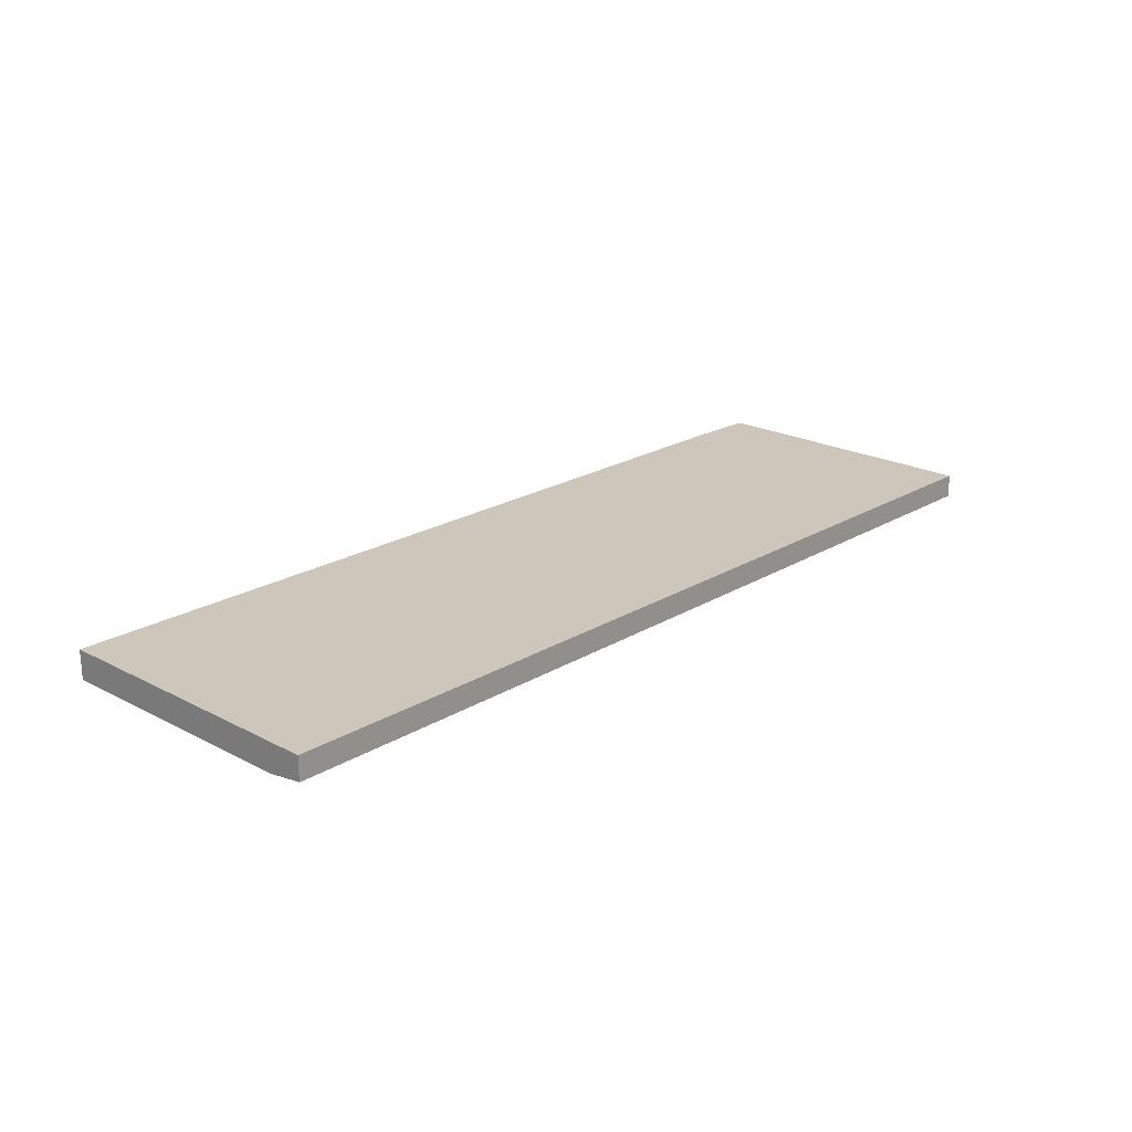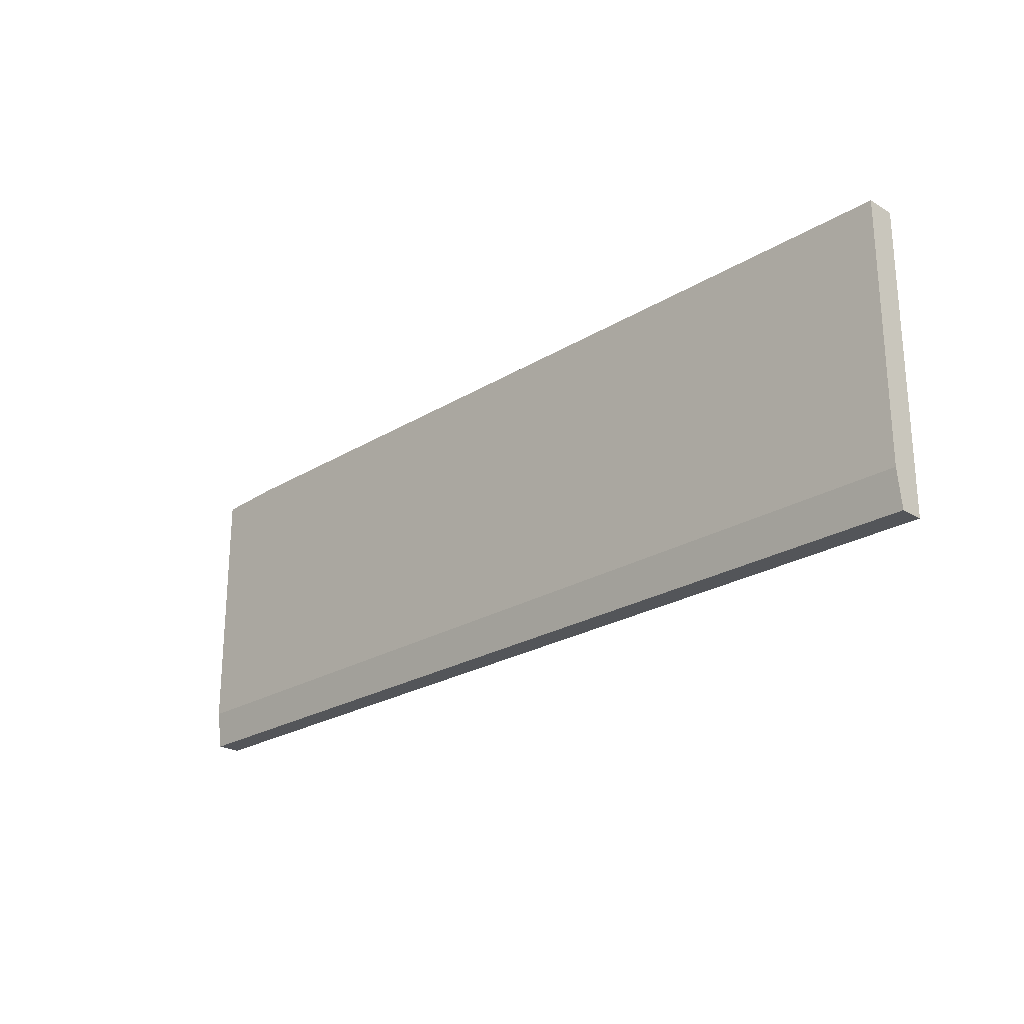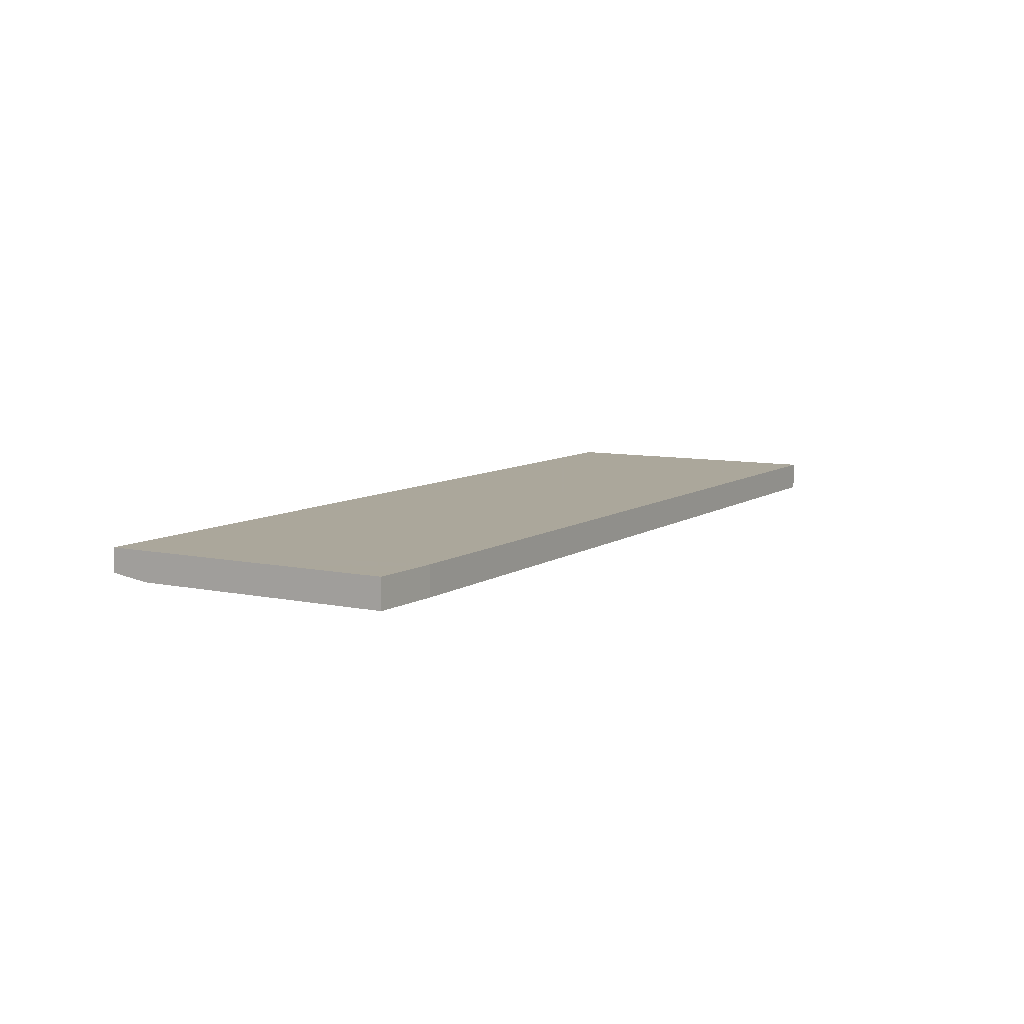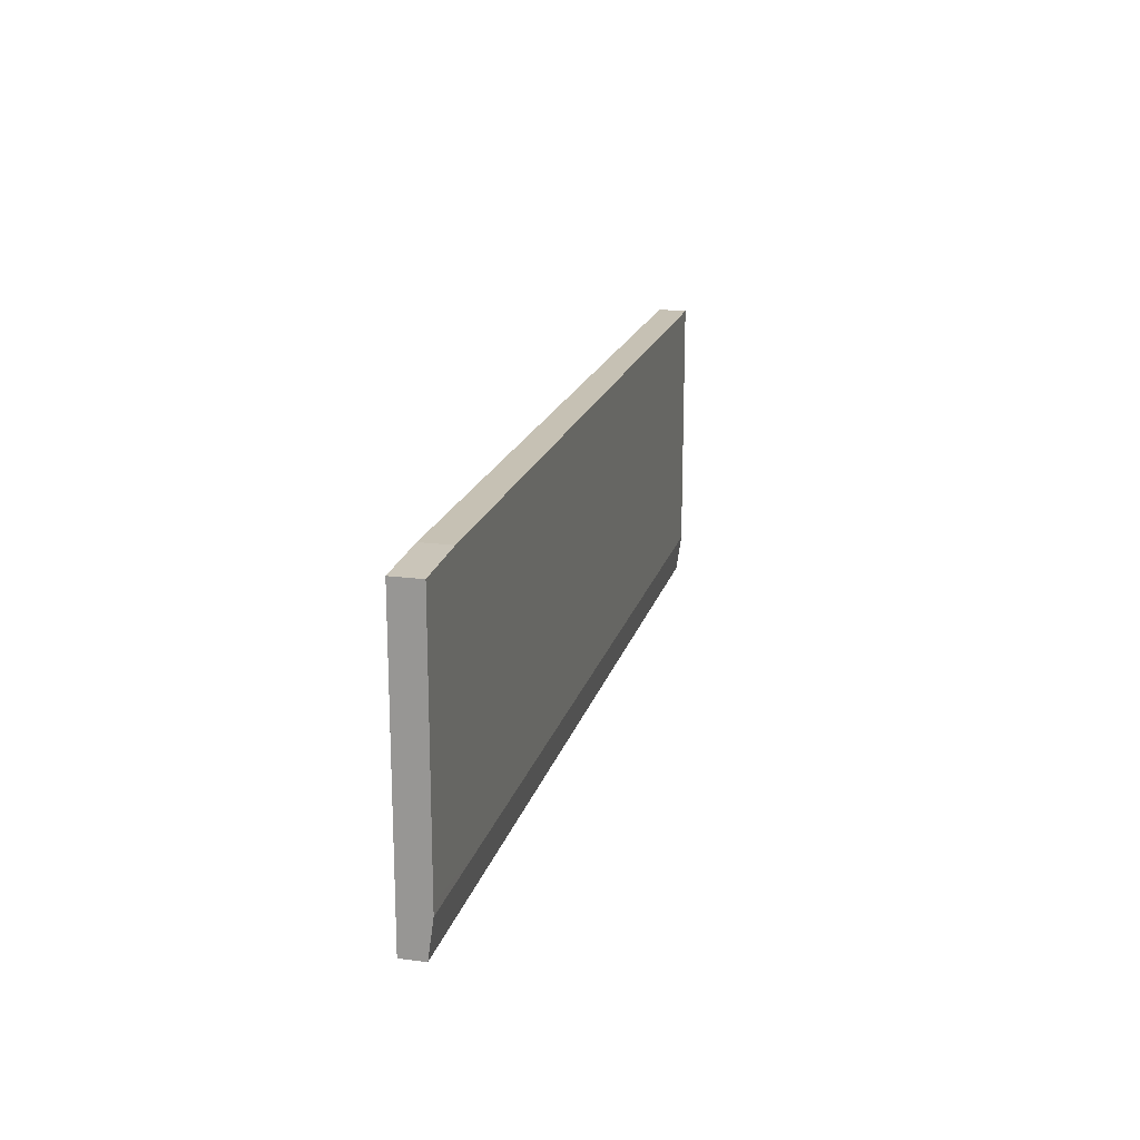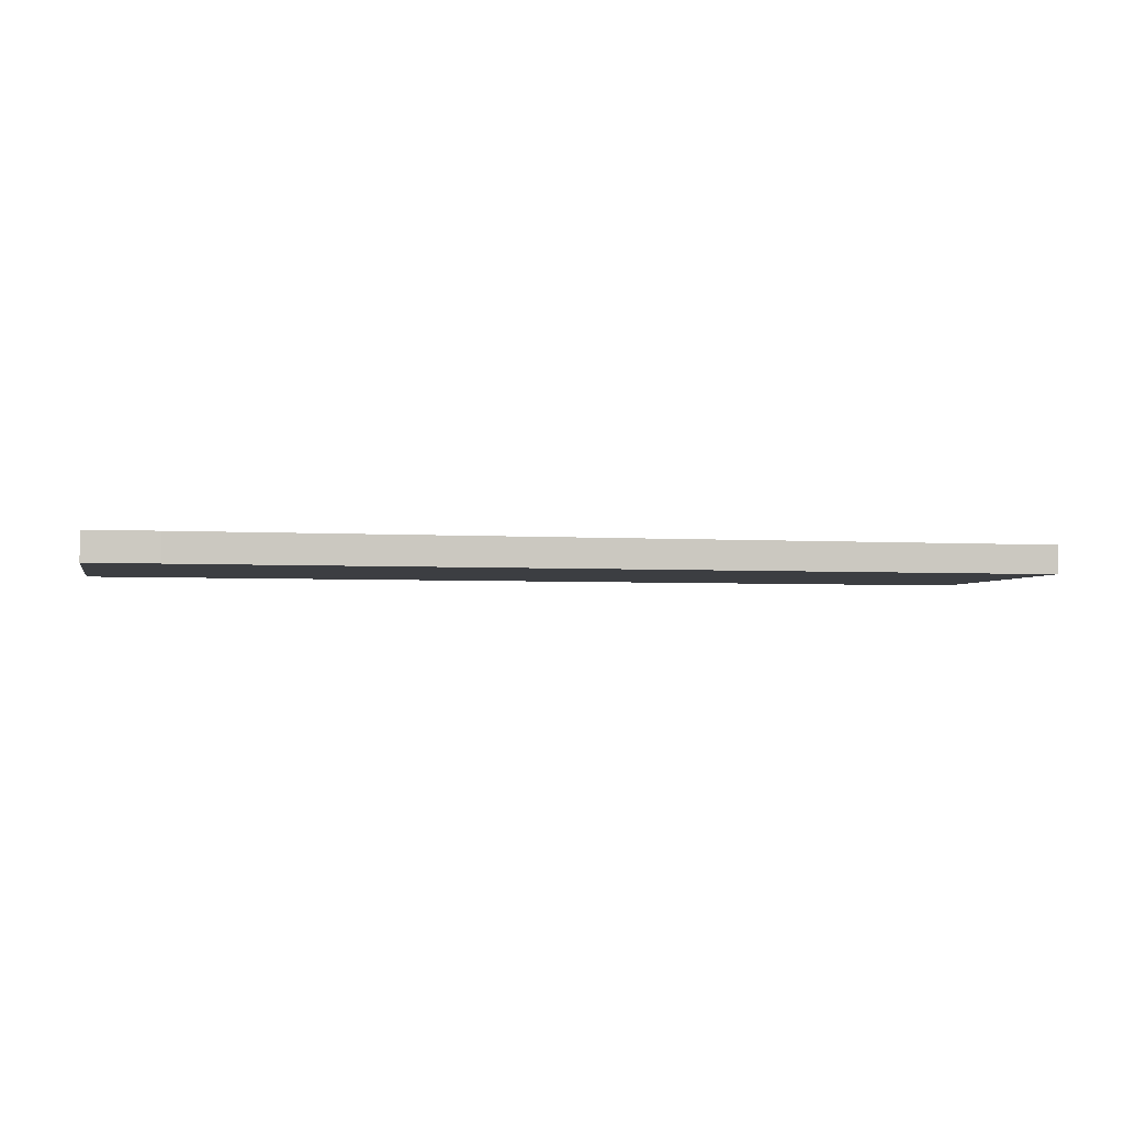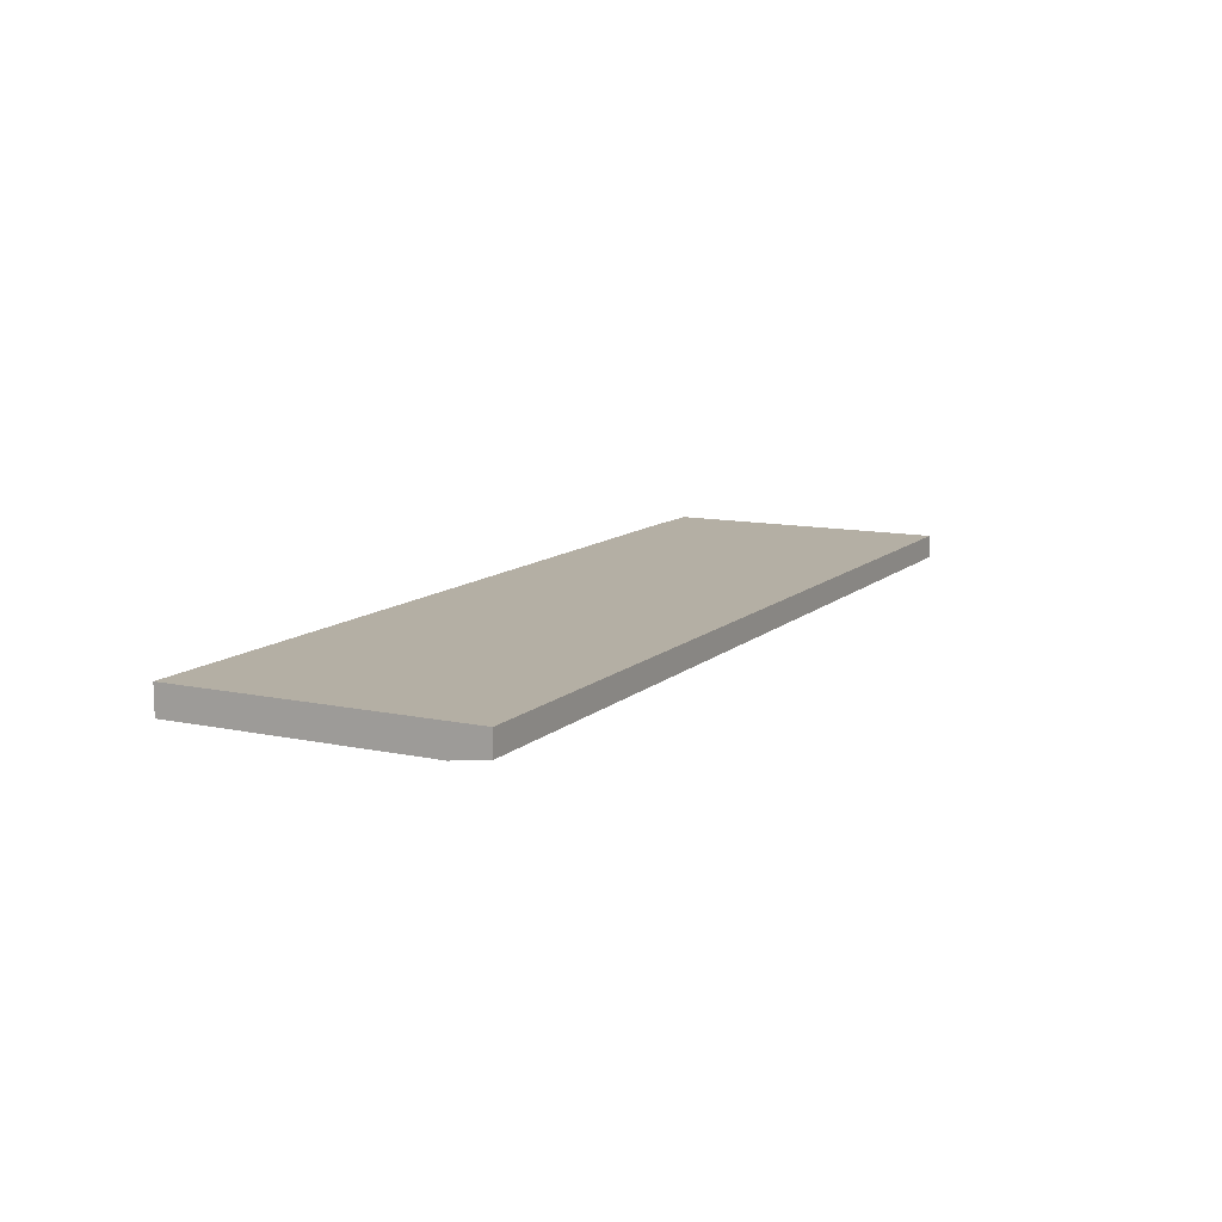
<metadata>
{"format":"obj","ext":"obj","renderer":"f3d","projection":"perspective","resolution":1024,"background":"white","views":[{"elev":21.3,"azim":133.0,"up":"+Y"},{"elev":-24.1,"azim":45.3,"up":"+Z"},{"elev":8.2,"azim":-59.7,"up":"+Y"},{"elev":18.6,"azim":-76.0,"up":"+Z"},{"elev":-3.2,"azim":-12.8,"up":"+Y"},{"elev":11.3,"azim":117.4,"up":"+Y"}]}
</metadata>
<code>
v 267.7 54.49 -148.6
v 272.2 54.28 -147.1
v 267.7 54.28 -147.1
v 267.7 55.43 -148.6
v 304.5 54.49 -148.6
v 267.7 54.28 -146.7
v 304.5 54.28 -147.1
v 267.7 55.43 -136.9
v 304.5 55.43 -148.6
v 267.7 54.28 -136.9
v 304.5 54.28 -136.8
v 270.4 55.43 -136.8
v 304.5 55.43 -136.8
v 270.4 54.28 -136.8
f 1 2 3
f 1 3 6
f 1 6 10
f 1 10 8
f 1 8 4
f 1 4 9
f 1 9 5
f 1 5 7
f 1 7 2
f 2 6 3
f 2 7 11
f 2 11 14
f 2 14 10
f 2 10 6
f 4 8 12
f 4 12 13
f 4 13 9
f 5 9 13
f 5 13 11
f 5 11 7
f 8 10 14
f 8 14 12
f 11 13 12
f 11 12 14

</code>
